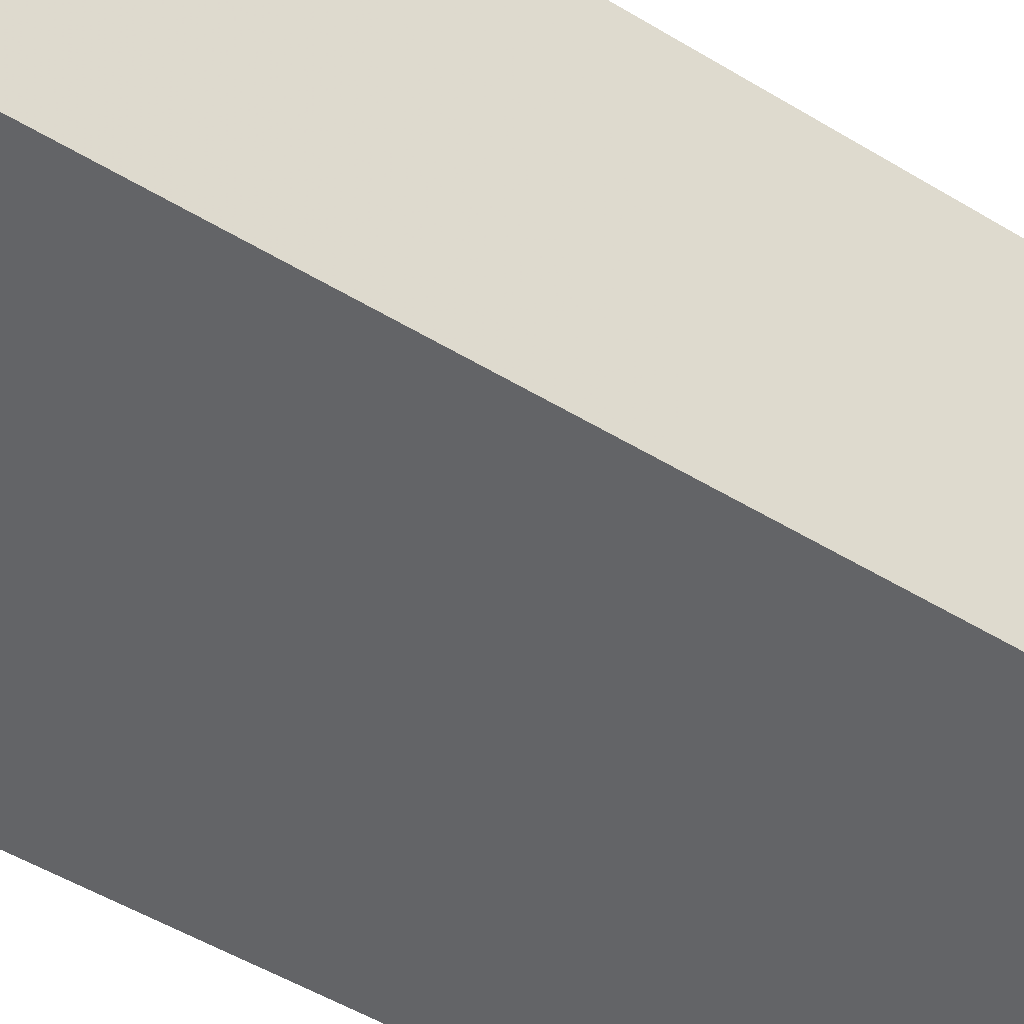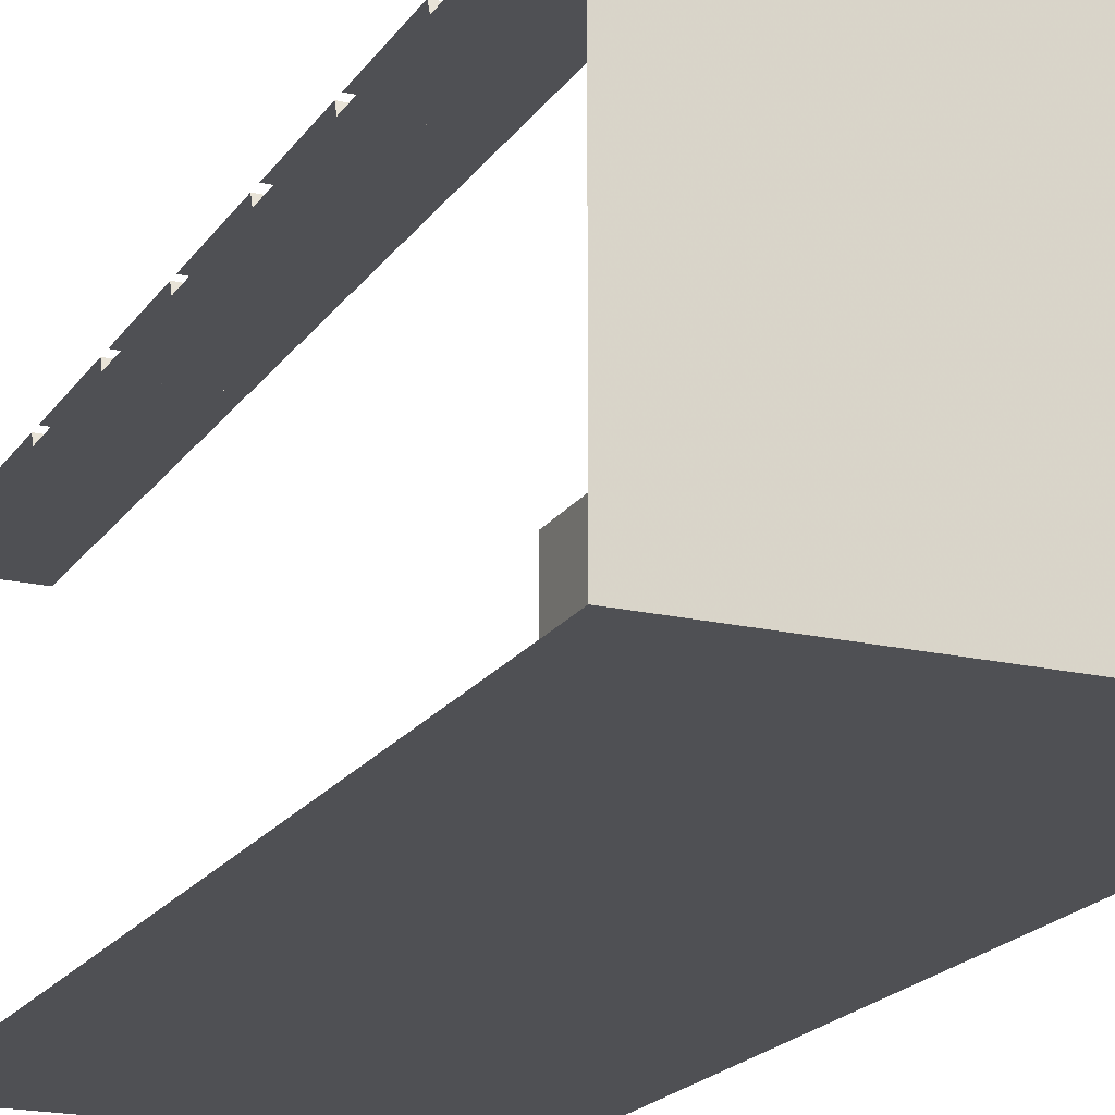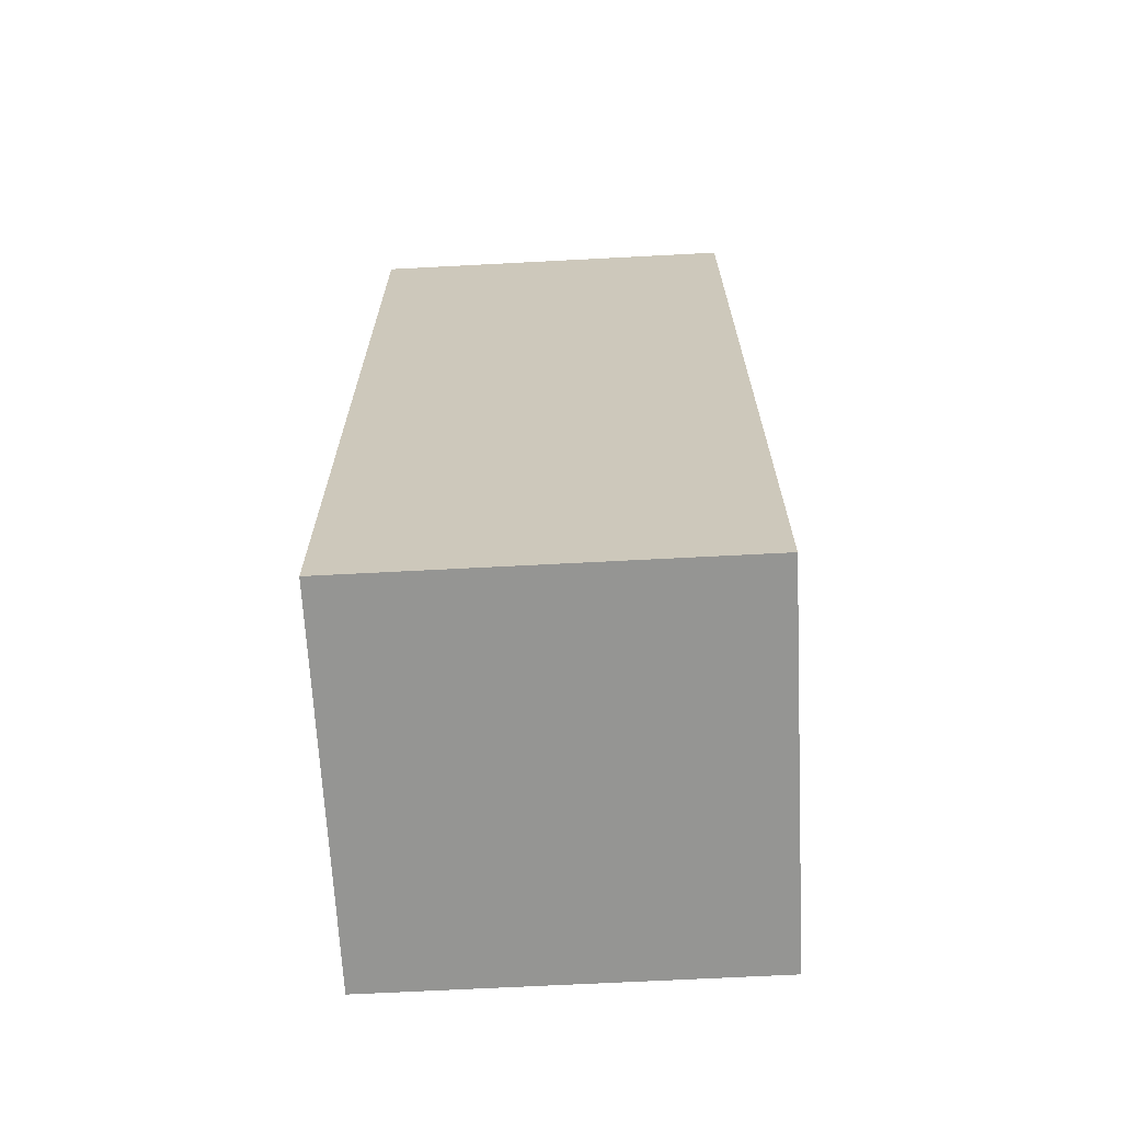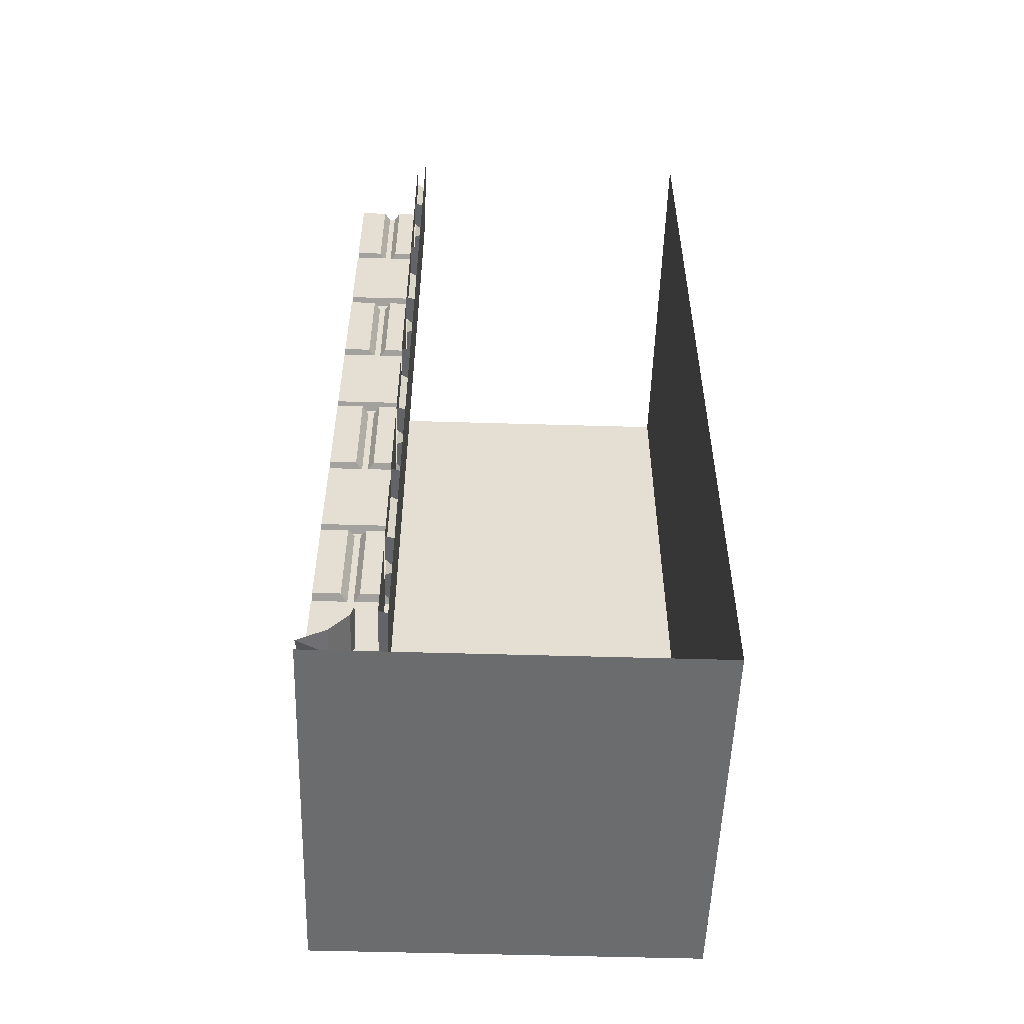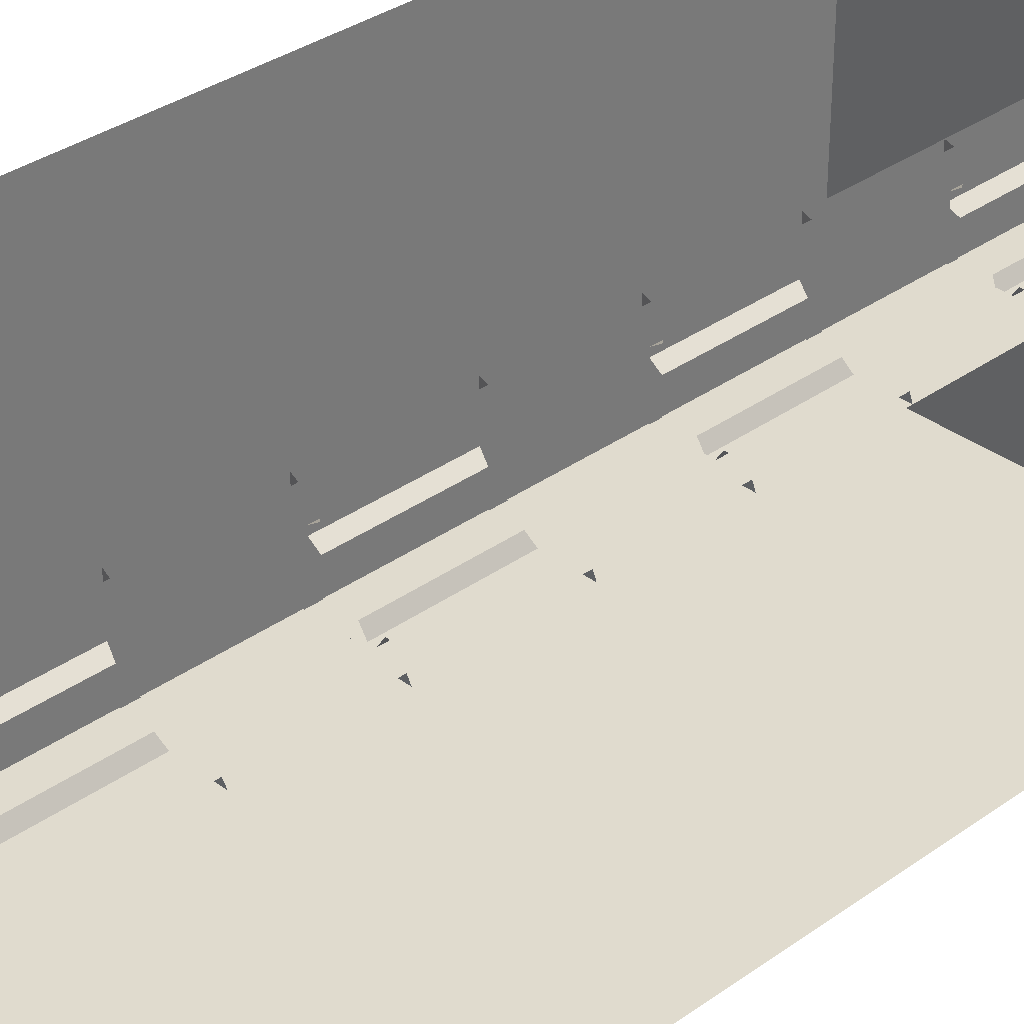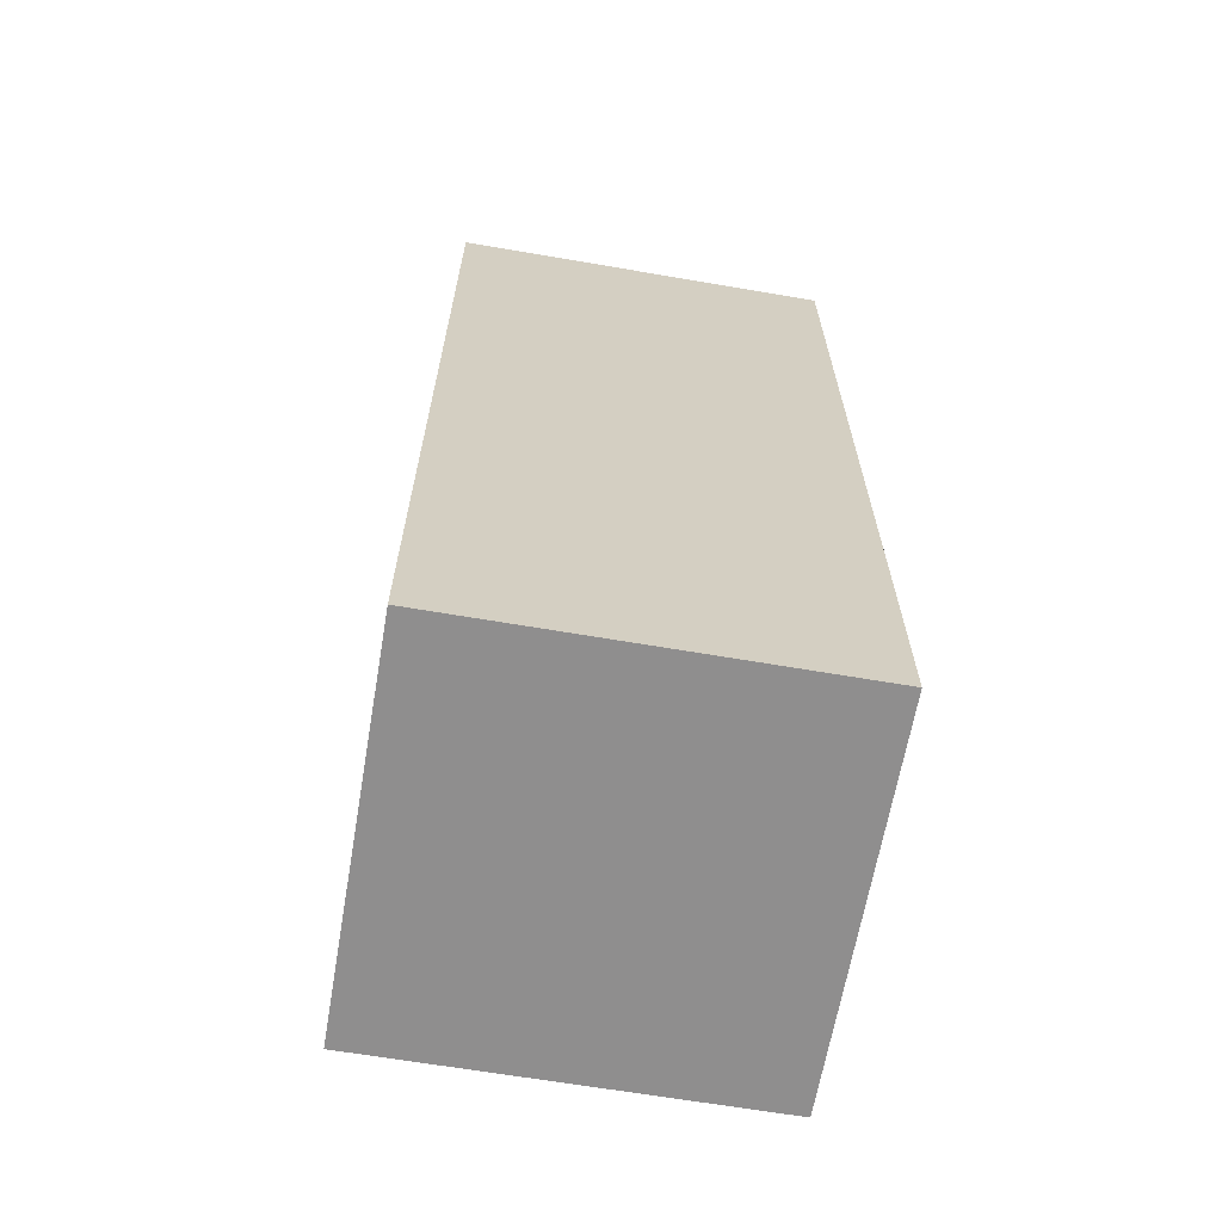
<metadata>
{"format":"obj","ext":"obj","renderer":"f3d","projection":"perspective","resolution":1024,"background":"white","views":[{"elev":-51.2,"azim":56.6,"up":"+Z"},{"elev":-19.1,"azim":-23.7,"up":"+Z"},{"elev":-67.3,"azim":-177.0,"up":"+Y"},{"elev":-53.6,"azim":-1.8,"up":"+Y"},{"elev":33.7,"azim":-134.2,"up":"+Z"},{"elev":-65.0,"azim":80.2,"up":"+Y"}]}
</metadata>
<code>
v -0.5 -2.266 0.375
v -0.5 -2.297 0.3828
v -0.3828 -2.297 0.3828
v -0.375 -2.266 0.375
v -0.3828 -2.297 0.5
v -0.375 -2.266 0.5
v -0.5 -2.352 0.4297
v -0.4297 -2.352 0.4297
v -0.4297 -2.352 0.5
v -0.5 -2.391 0.5
v -0.5 -2.422 0.5
v -0.5 -2.422 -0.5
v 0.5 -2.422 -0.5
v 0.5 -2.422 0.5
v 0.5 0 -0.5
v 0.5 0 0.5
v -0.5 0 0.2969
v -0.5 -2.297 0.2969
v -0.2969 -2.297 0.2969
v -0.2969 0 0.2969
v -0.2969 -2.297 0.5
v -0.2969 0 0.5
v -0.3203 -1.742 0.3203
v -0.3828 -1.742 0.3203
v -0.3828 -2 0.3203
v -0.3203 -2 0.3203
v -0.3203 -1.742 0.3828
v -0.3203 -2 0.3828
v -0.2969 -2.008 0.3984
v -0.2969 -1.734 0.3984
v -0.3984 -1.734 0.2969
v -0.3984 -2.008 0.2969
v -0.2969 -2.008 0.2969
v -0.4297 -1.742 0.3203
v -0.5 -1.742 0.3203
v -0.5 -2 0.3203
v -0.4297 -2 0.3203
v -0.4141 -2.008 0.2969
v -0.4141 -1.734 0.2969
v -0.5 -2.008 0.2969
v -0.5 -0.5547 0.3203
v -0.3203 -0.5547 0.3203
v -0.3203 -0.3047 0.3203
v -0.5 -0.3047 0.3203
v -0.5 -0.5625 0.2969
v -0.2969 -0.5625 0.2969
v -0.3203 -0.5547 0.5
v -0.3203 -0.3047 0.5
v -0.3203 0 0.3203
v -0.3828 0 0.3203
v -0.3828 -0.2734 0.3203
v -0.3203 -0.2734 0.3203
v -0.3203 0 0.3828
v -0.3203 -0.2734 0.3828
v -0.2969 -0.2812 0.3984
v -0.2969 0 0.3984
v -0.3984 0 0.2969
v -0.3984 -0.2812 0.2969
v -0.2969 -0.2812 0.2969
v -0.4297 0 0.3203
v -0.5 0 0.3203
v -0.5 -0.2734 0.3203
v -0.4297 -0.2734 0.3203
v -0.4141 -0.2812 0.2969
v -0.4141 0 0.2969
v -0.5 -0.2812 0.2969
v -0.5 -2.281 0.3203
v -0.3203 -2.281 0.3203
v -0.3203 -2.031 0.3203
v -0.5 -2.031 0.3203
v -0.5 -2.289 0.2969
v -0.2969 -2.289 0.2969
v -0.3203 -2.281 0.5
v -0.3203 -2.031 0.5
v -0.5 -1.141 0.3203
v -0.3203 -1.141 0.3203
v -0.3203 -0.8906 0.3203
v -0.5 -0.8906 0.3203
v -0.5 -1.148 0.2969
v -0.2969 -1.148 0.2969
v -0.3203 -1.141 0.5
v -0.3203 -0.8906 0.5
v -0.3203 -0.5859 0.3203
v -0.3828 -0.5859 0.3203
v -0.3828 -0.8594 0.3203
v -0.3203 -0.8594 0.3203
v -0.3203 -0.5859 0.3828
v -0.3203 -0.8594 0.3828
v -0.2969 -0.8672 0.3984
v -0.2969 -0.5859 0.3984
v -0.3984 -0.5859 0.2969
v -0.3984 -0.8672 0.2969
v -0.2969 -0.8672 0.2969
v -0.4297 -0.5859 0.3203
v -0.5 -0.5859 0.3203
v -0.5 -0.8594 0.3203
v -0.4297 -0.8594 0.3203
v -0.4141 -0.8672 0.2969
v -0.4141 -0.5859 0.2969
v -0.5 -0.8672 0.2969
v -0.5 -1.719 0.3203
v -0.3203 -1.719 0.3203
v -0.3203 -1.469 0.3203
v -0.5 -1.469 0.3203
v -0.5 -1.727 0.2969
v -0.2969 -1.727 0.2969
v -0.3203 -1.719 0.5
v -0.3203 -1.469 0.5
v -0.3203 -1.164 0.3203
v -0.3828 -1.164 0.3203
v -0.3828 -1.438 0.3203
v -0.3203 -1.438 0.3203
v -0.3203 -1.164 0.3828
v -0.3203 -1.438 0.3828
v -0.2969 -1.445 0.3984
v -0.2969 -1.164 0.3984
v -0.3984 -1.164 0.2969
v -0.3984 -1.445 0.2969
v -0.2969 -1.445 0.2969
v -0.4297 -1.164 0.3203
v -0.5 -1.164 0.3203
v -0.5 -1.438 0.3203
v -0.4297 -1.438 0.3203
v -0.4141 -1.445 0.2969
v -0.4141 -1.164 0.2969
v -0.5 -1.445 0.2969
v -0.3203 -1.742 0.5
v -0.3203 -1.742 0.4297
v -0.3203 -2 0.4297
v -0.3203 -2 0.5
v -0.2969 -2.008 0.5
v -0.2969 -2.008 0.4141
v -0.2969 -1.734 0.4141
v -0.2969 -0.5625 0.5
v -0.3203 0 0.5
v -0.3203 0 0.4297
v -0.3203 -0.2734 0.4297
v -0.3203 -0.2734 0.5
v -0.2969 -0.2812 0.5
v -0.2969 -0.2812 0.4141
v -0.2969 0 0.4141
v -0.2969 -2.289 0.5
v -0.2969 -1.148 0.5
v -0.3203 -0.5859 0.5
v -0.3203 -0.5859 0.4297
v -0.3203 -0.8594 0.4297
v -0.3203 -0.8594 0.5
v -0.2969 -0.8672 0.5
v -0.2969 -0.8672 0.4141
v -0.2969 -0.5859 0.4141
v -0.2969 -1.727 0.5
v -0.3203 -1.164 0.5
v -0.3203 -1.164 0.4297
v -0.3203 -1.438 0.4297
v -0.3203 -1.438 0.5
v -0.2969 -1.445 0.5
v -0.2969 -1.445 0.4141
v -0.2969 -1.164 0.4141
v -0.5 0 -0.5
f 1 2 3
f 1 3 4
f 4 3 5
f 4 5 6
f 2 7 8
f 2 8 3
f 3 8 9
f 3 9 5
f 7 10 8
f 8 10 9
f 17 18 19
f 17 19 20
f 20 19 21
f 20 21 22
f 49 50 51
f 49 51 52
f 49 52 53
f 53 52 54
f 53 54 55
f 53 55 56
f 51 50 57
f 51 57 58
f 51 58 59
f 51 59 52
f 52 59 55
f 52 55 54
f 60 61 62
f 60 62 63
f 60 63 64
f 60 64 65
f 64 63 62
f 64 62 66
f 83 84 85
f 83 85 86
f 83 86 87
f 87 86 88
f 87 88 89
f 87 89 90
f 85 84 91
f 85 91 92
f 85 92 93
f 85 93 86
f 86 93 89
f 86 89 88
f 94 95 96
f 94 96 97
f 94 97 98
f 94 98 99
f 98 97 96
f 98 96 100
f 109 110 111
f 109 111 112
f 109 112 113
f 113 112 114
f 113 114 115
f 113 115 116
f 111 110 117
f 111 117 118
f 111 118 119
f 111 119 112
f 112 119 115
f 112 115 114
f 120 121 122
f 120 122 123
f 120 123 124
f 120 124 125
f 124 123 122
f 124 122 126
f 135 136 137
f 135 137 138
f 138 137 139
f 139 137 140
f 140 137 141
f 141 137 136
f 144 145 146
f 144 146 147
f 147 146 148
f 148 146 149
f 149 146 150
f 150 146 145
f 152 153 154
f 152 154 155
f 155 154 156
f 156 154 157
f 157 154 158
f 158 154 153
f 11 12 13
f 11 13 14
f 23 24 25
f 23 25 26
f 23 26 27
f 27 26 28
f 27 28 29
f 27 29 30
f 25 24 31
f 25 31 32
f 25 32 33
f 25 33 26
f 26 33 29
f 26 29 28
f 34 35 36
f 34 36 37
f 34 37 38
f 34 38 39
f 38 37 36
f 38 36 40
f 41 42 43
f 41 43 44
f 42 41 45
f 42 45 46
f 42 46 47
f 42 47 48
f 42 48 43
f 75 76 77
f 75 77 78
f 76 75 79
f 76 79 80
f 76 80 81
f 76 81 82
f 76 82 77
f 101 102 103
f 101 103 104
f 102 101 105
f 102 105 106
f 102 106 107
f 102 107 108
f 102 108 103
f 127 128 129
f 127 129 130
f 130 129 131
f 131 129 132
f 132 129 133
f 133 129 128
f 47 46 134
f 81 80 143
f 107 106 151
f 14 13 15
f 14 15 16
f 13 12 159
f 13 159 15
f 67 68 69
f 67 69 70
f 68 67 71
f 68 71 72
f 68 72 73
f 68 73 74
f 68 74 69
f 73 72 142

</code>
